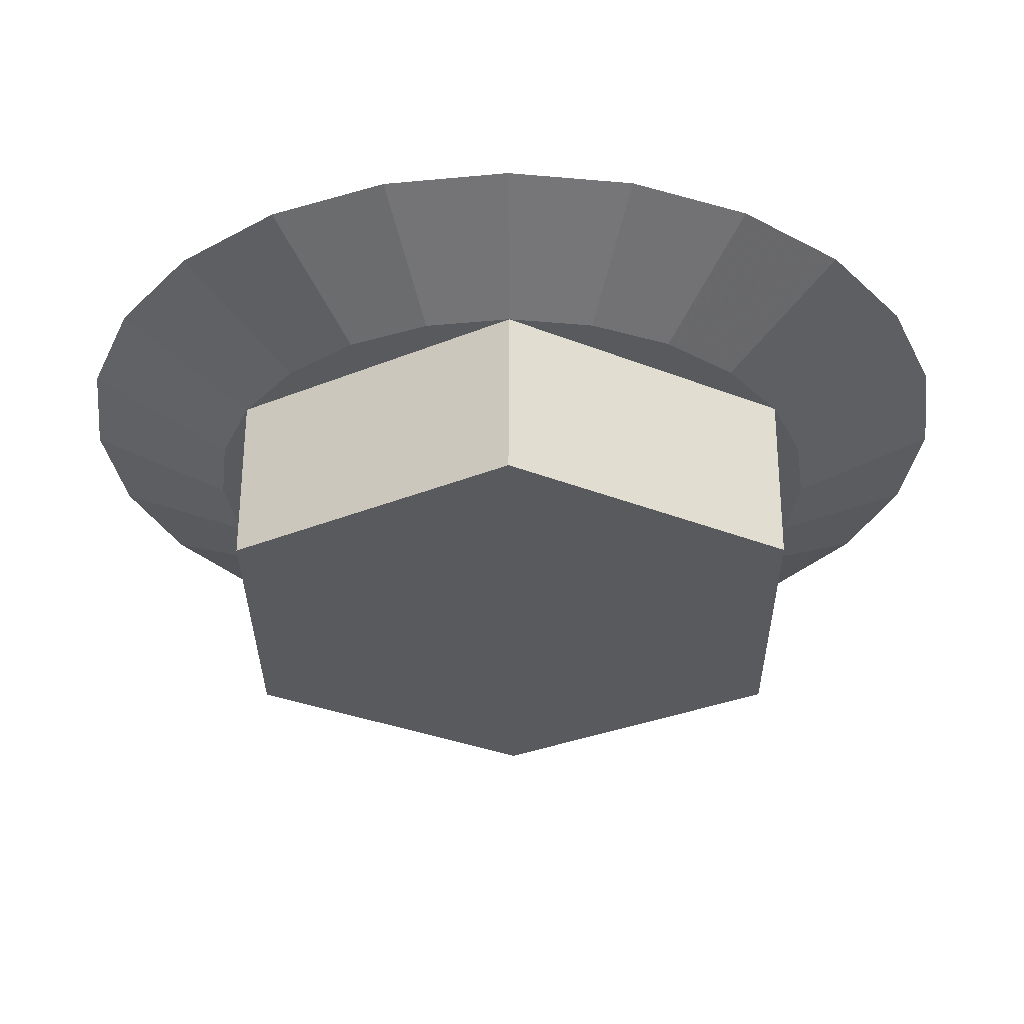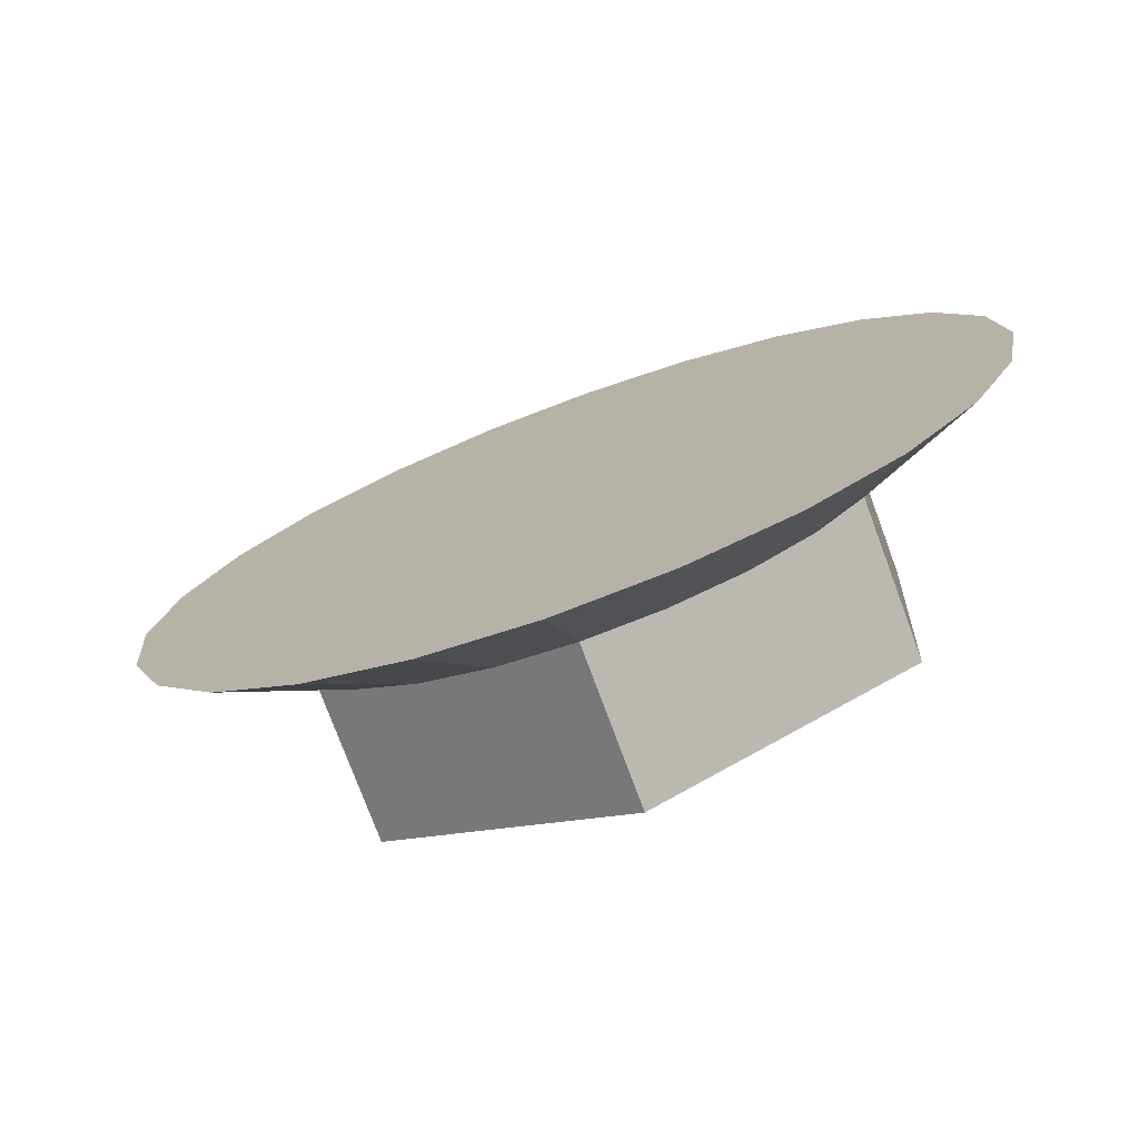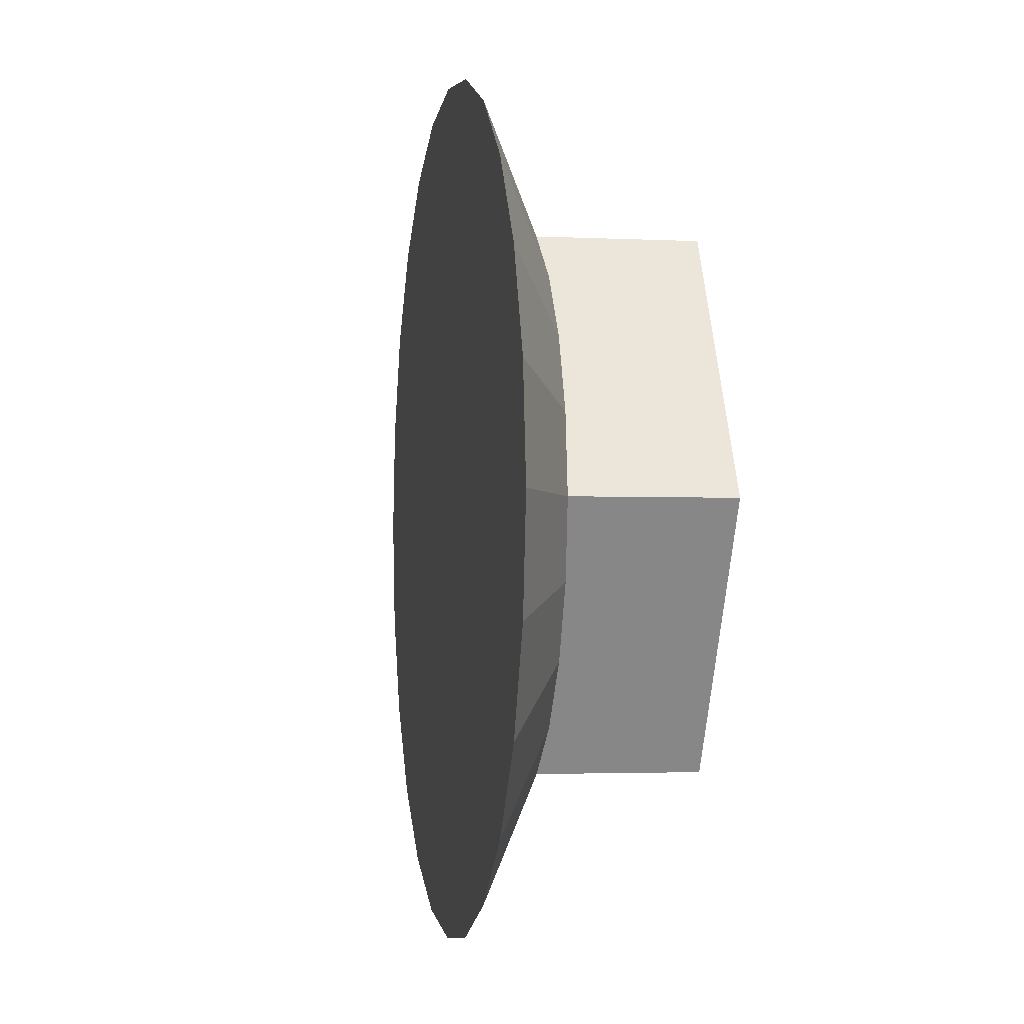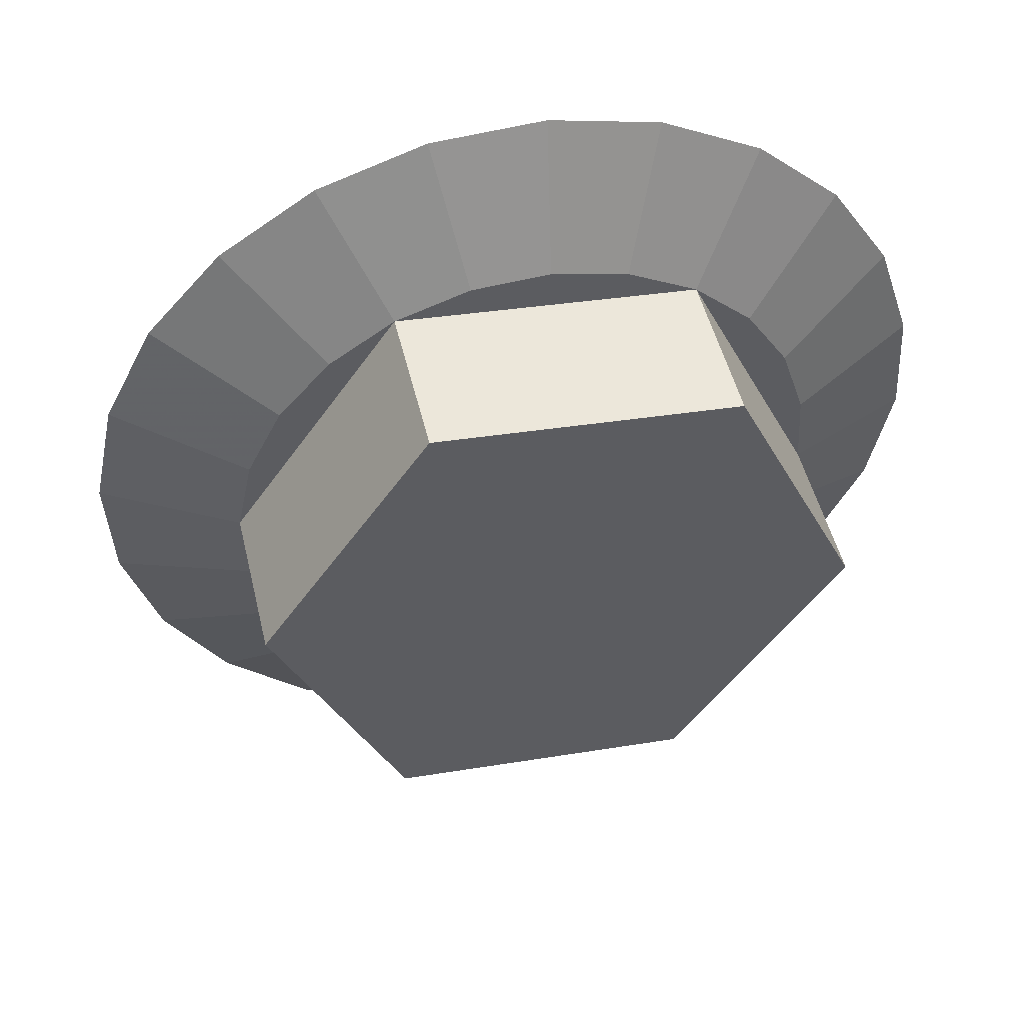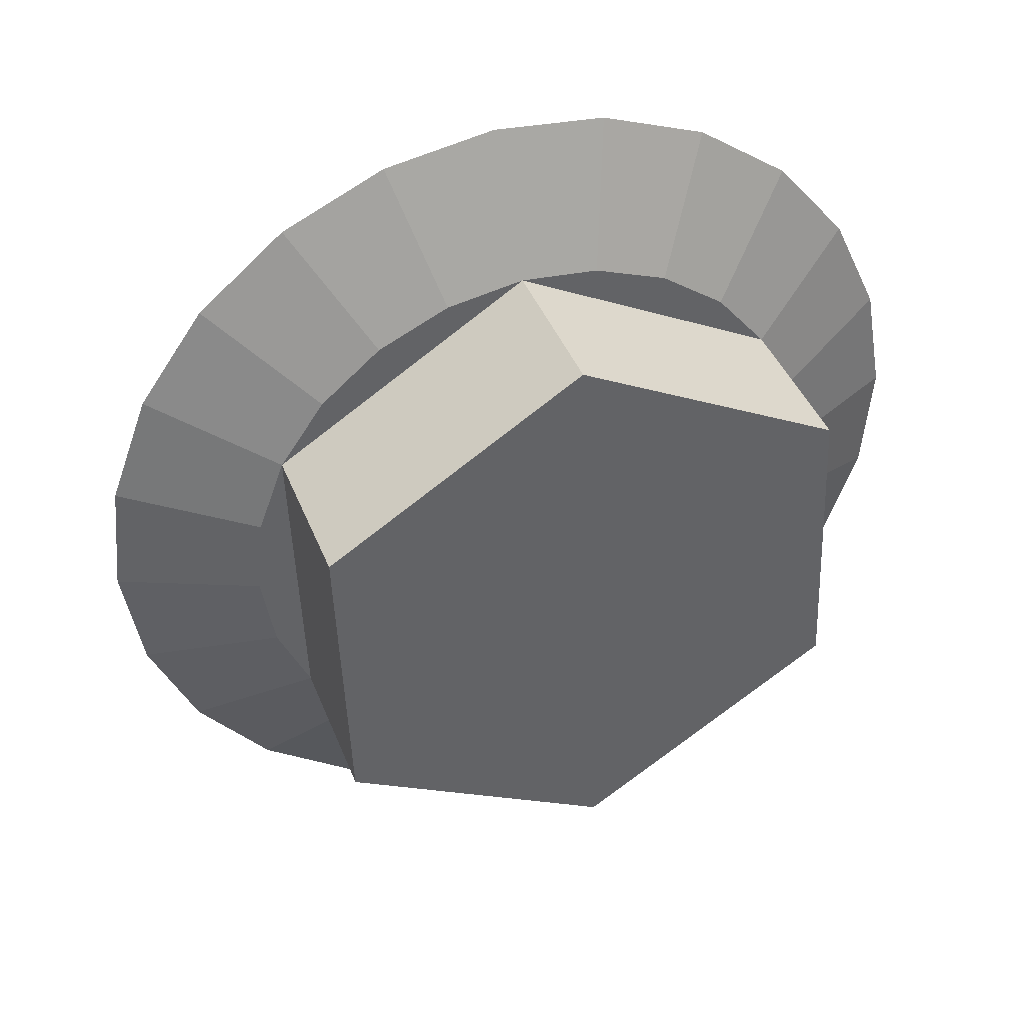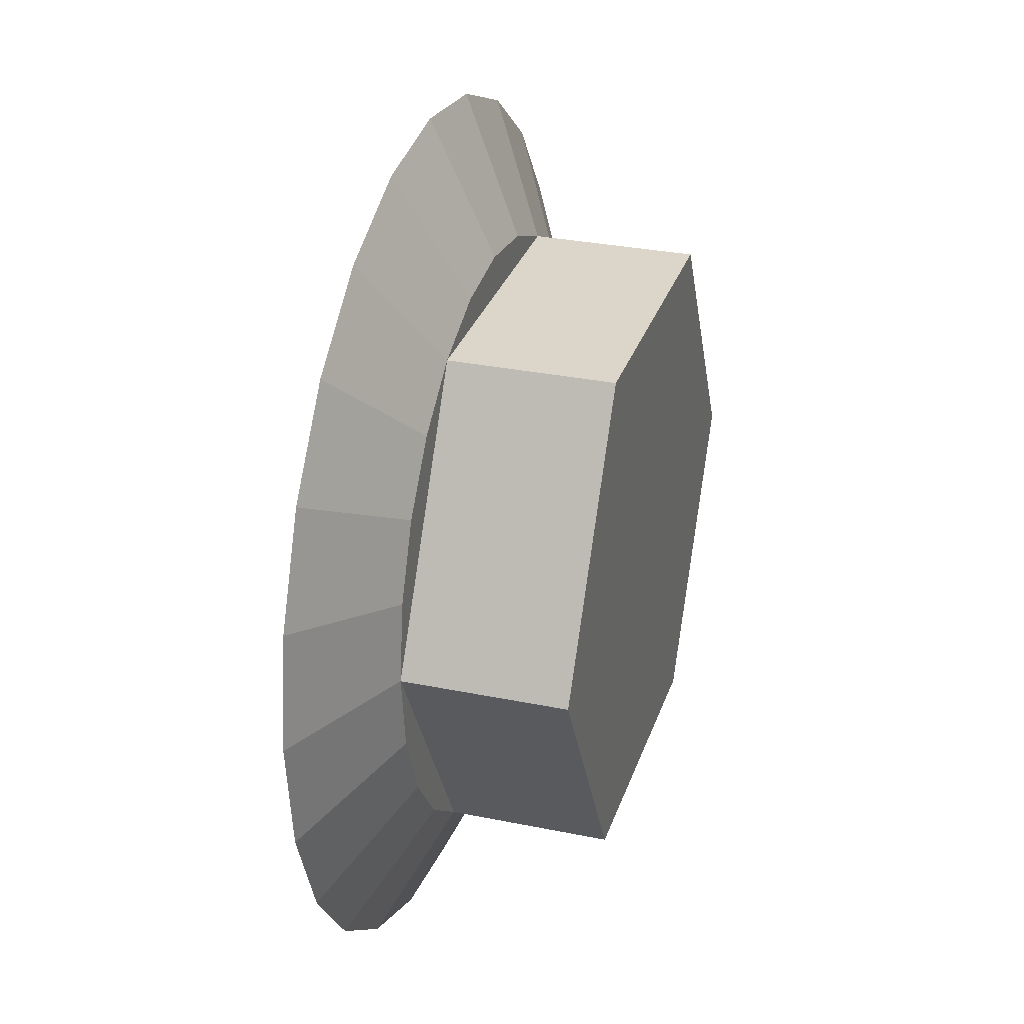
<metadata>
{"format":"obj","ext":"obj","renderer":"f3d","projection":"perspective","resolution":1024,"background":"white","views":[{"elev":-8.9,"azim":90.5,"up":"+Z"},{"elev":4.5,"azim":-25.4,"up":"+Z"},{"elev":-2.5,"azim":57.2,"up":"+Y"},{"elev":-22.6,"azim":53.4,"up":"+Z"},{"elev":-59.6,"azim":-25.8,"up":"+Z"},{"elev":30.0,"azim":84.2,"up":"+Y"}]}
</metadata>
<code>
v -0.03157 -0.5801 0.09158
v -0.03157 -0.5277 0.09158
v 0.01682 -0.5801 0.1117
v 0.01682 -0.5277 0.1117
v 0.00148 -0.5181 0.1053
v 0.00148 -0.5897 0.1053
v -0.005304 -0.5795 0.09663
v -0.005304 -0.5283 0.09663
v 0.000812 -0.5292 0.09917
v 0.000812 -0.5786 0.09917
v 0.01833 -0.5539 0.1064
v -0.01712 -0.5317 0.09173
v -0.01712 -0.576 0.09173
v 0.02226 -0.5354 0.1139
v 0.02226 -0.5724 0.1139
v 0.02685 -0.5539 0.1158
v 0.009734 -0.586 0.1087
v 0.009734 -0.5218 0.1087
v -0.007377 -0.5909 0.1016
v -0.007377 -0.5168 0.1016
v 0.006511 -0.5317 0.1015
v 0.006511 -0.576 0.1015
v -0.02449 -0.586 0.09452
v -0.02449 -0.5218 0.09452
v -0.0416 -0.5539 0.08742
v -0.03701 -0.5354 0.08933
v -0.03701 -0.5724 0.08933
v -0.02893 -0.5539 0.08682
v -0.01142 -0.5292 0.09409
v -0.01142 -0.5786 0.09409
v 0.01516 -0.5411 0.1051
v 0.01516 -0.5667 0.1051
v -0.01623 -0.5181 0.09795
v -0.01623 -0.5897 0.09795
v 0.0114 -0.5358 0.1036
v 0.0114 -0.572 0.1036
v 0.01752 -0.5605 0.1061
v 0.01752 -0.5473 0.1061
v -0.02577 -0.5411 0.08814
v -0.02577 -0.5667 0.08814
v 0.02568 -0.5443 0.1153
v 0.02568 -0.5635 0.1153
v -0.04043 -0.5443 0.08791
v -0.04043 -0.5635 0.08791
v -0.02813 -0.5605 0.08716
v -0.02813 -0.5473 0.08716
v -0.02201 -0.5358 0.0897
v -0.02201 -0.572 0.0897
v 0.01833 -0.5539 0.1064
v 0.01177 -0.5317 0.08885
v 0.01177 -0.576 0.08885
v -0.01712 -0.5317 0.09173
v -0.01712 -0.576 0.09173
v -0.02367 -0.5539 0.07414
v 0.006511 -0.5317 0.1015
v 0.006511 -0.576 0.1015
v -0.02893 -0.5539 0.08682
v 0.02359 -0.5539 0.09376
v -0.01185 -0.5317 0.07905
v -0.01185 -0.576 0.07905
f 44 40 27
f 40 44 45
f 27 40 44
f 45 44 40
f 48 27 40
f 40 27 48
f 27 42 44
f 44 42 27
f 25 45 44
f 44 45 25
f 32 40 45
f 45 40 32
f 27 48 1
f 1 48 27
f 32 48 40
f 40 48 32
f 27 15 42
f 42 15 27
f 44 42 16
f 16 42 44
f 45 25 28
f 28 25 45
f 44 16 25
f 25 16 44
f 32 45 37
f 37 45 32
f 13 1 48
f 48 1 13
f 1 15 27
f 27 15 1
f 36 48 32
f 32 48 36
f 32 42 15
f 15 42 32
f 37 16 42
f 42 16 37
f 43 28 25
f 25 28 43
f 37 45 28
f 28 45 37
f 25 16 41
f 41 16 25
f 42 32 37
f 37 32 42
f 1 13 23
f 23 13 1
f 36 13 48
f 48 13 36
f 1 3 15
f 15 3 1
f 15 36 32
f 32 36 15
f 16 37 11
f 11 37 16
f 28 43 46
f 46 43 28
f 25 41 43
f 43 41 25
f 37 28 11
f 11 28 37
f 11 41 16
f 16 41 11
f 30 23 13
f 13 23 30
f 23 3 1
f 1 3 23
f 22 13 36
f 36 13 22
f 36 15 3
f 3 15 36
f 43 39 46
f 46 39 43
f 38 28 46
f 46 28 38
f 43 41 14
f 14 41 43
f 11 28 38
f 38 28 11
f 41 11 38
f 38 11 41
f 23 30 34
f 34 30 23
f 22 30 13
f 13 30 22
f 23 17 3
f 3 17 23
f 3 22 36
f 36 22 3
f 39 43 26
f 26 43 39
f 31 46 39
f 39 46 31
f 38 46 31
f 31 46 38
f 41 31 14
f 14 31 41
f 43 14 26
f 26 14 43
f 31 41 38
f 38 41 31
f 7 34 30
f 30 34 7
f 34 17 23
f 23 17 34
f 10 30 22
f 22 30 10
f 22 3 17
f 17 3 22
f 26 47 39
f 39 47 26
f 31 39 35
f 35 39 31
f 35 14 31
f 31 14 35
f 26 14 4
f 4 14 26
f 34 7 19
f 19 7 34
f 30 10 7
f 7 10 30
f 34 6 17
f 17 6 34
f 17 10 22
f 22 10 17
f 47 26 2
f 2 26 47
f 35 39 47
f 47 39 35
f 14 35 4
f 4 35 14
f 26 4 2
f 2 4 26
f 7 6 19
f 19 6 7
f 6 34 19
f 19 34 6
f 6 7 10
f 10 7 6
f 10 17 6
f 6 17 10
f 2 12 47
f 47 12 2
f 35 47 21
f 21 47 35
f 21 4 35
f 35 4 21
f 2 4 18
f 18 4 2
f 12 2 24
f 24 2 12
f 21 47 12
f 12 47 21
f 4 21 18
f 18 21 4
f 2 18 24
f 24 18 2
f 24 29 12
f 12 29 24
f 21 12 29
f 29 12 21
f 9 18 21
f 21 18 9
f 24 18 5
f 5 18 24
f 29 24 33
f 33 24 29
f 21 29 9
f 9 29 21
f 18 9 5
f 5 9 18
f 24 5 33
f 33 5 24
f 33 8 29
f 29 8 33
f 9 29 8
f 8 29 9
f 8 5 9
f 9 5 8
f 33 5 20
f 20 5 33
f 8 33 20
f 20 33 8
f 5 8 20
f 20 8 5
f 59 55 50
f 55 59 52
f 50 55 59
f 52 59 55
f 55 58 50
f 50 58 55
f 58 59 50
f 50 59 58
f 59 57 52
f 52 57 59
f 52 49 55
f 55 49 52
f 58 55 49
f 49 55 58
f 58 54 59
f 59 54 58
f 57 59 54
f 54 59 57
f 57 49 52
f 52 49 57
f 49 51 58
f 58 51 49
f 51 54 58
f 58 54 51
f 54 53 57
f 57 53 54
f 57 56 49
f 49 56 57
f 51 49 56
f 56 49 51
f 54 51 60
f 60 51 54
f 53 54 60
f 60 54 53
f 56 57 53
f 53 57 56
f 53 51 56
f 56 51 53
f 51 53 60
f 60 53 51

</code>
